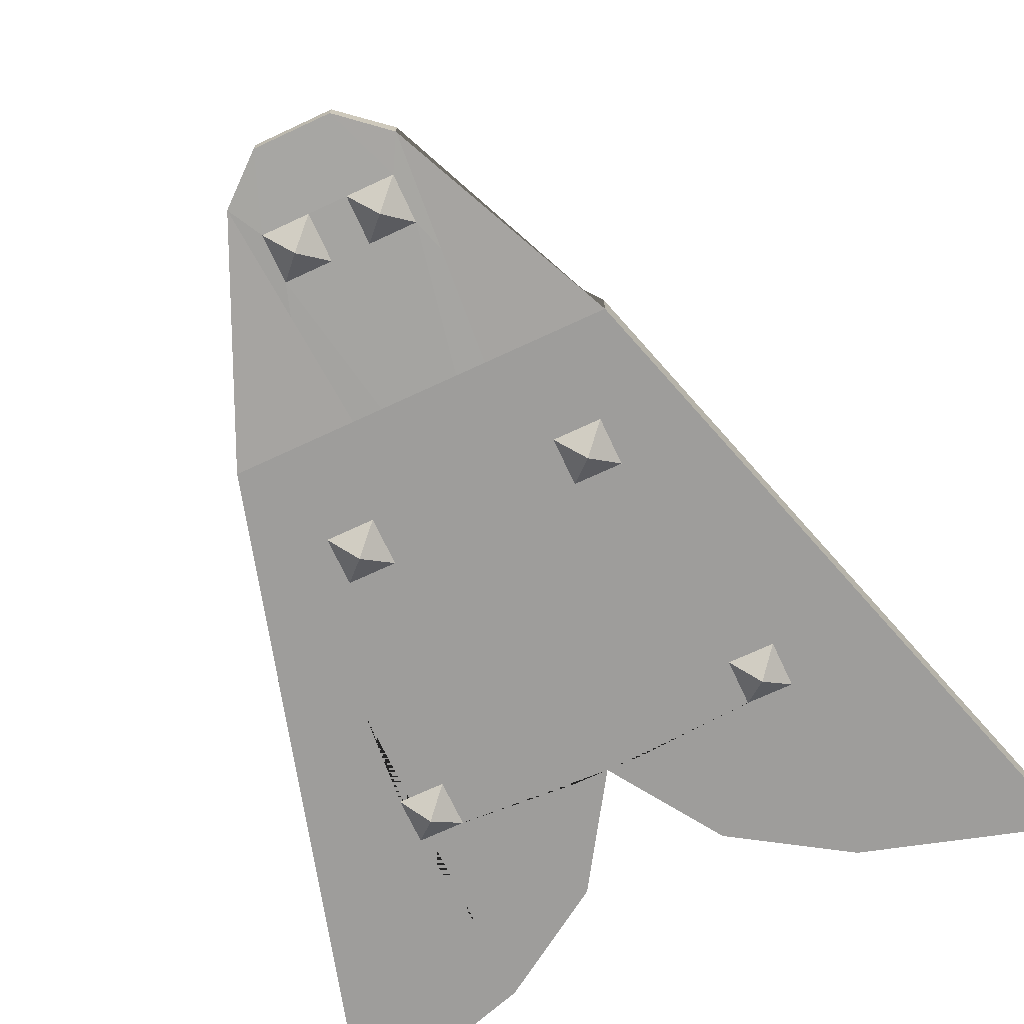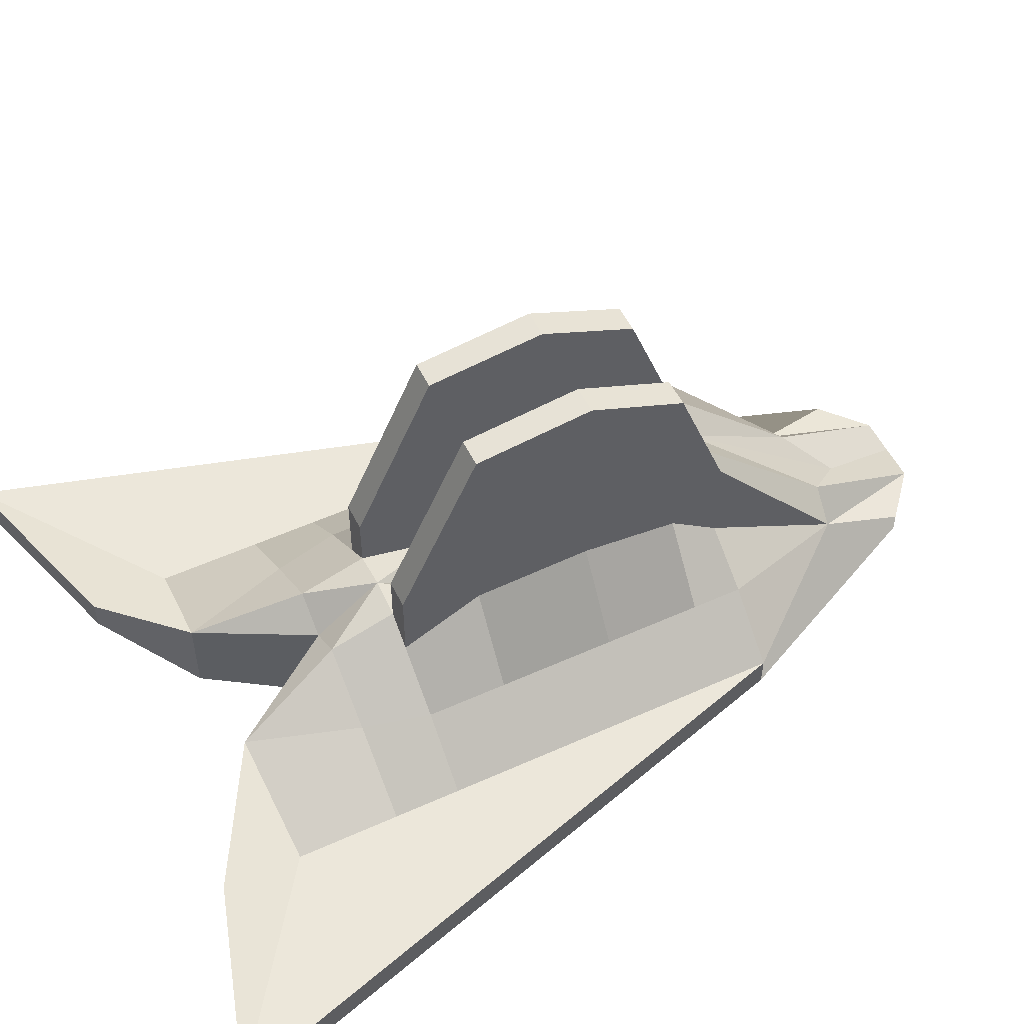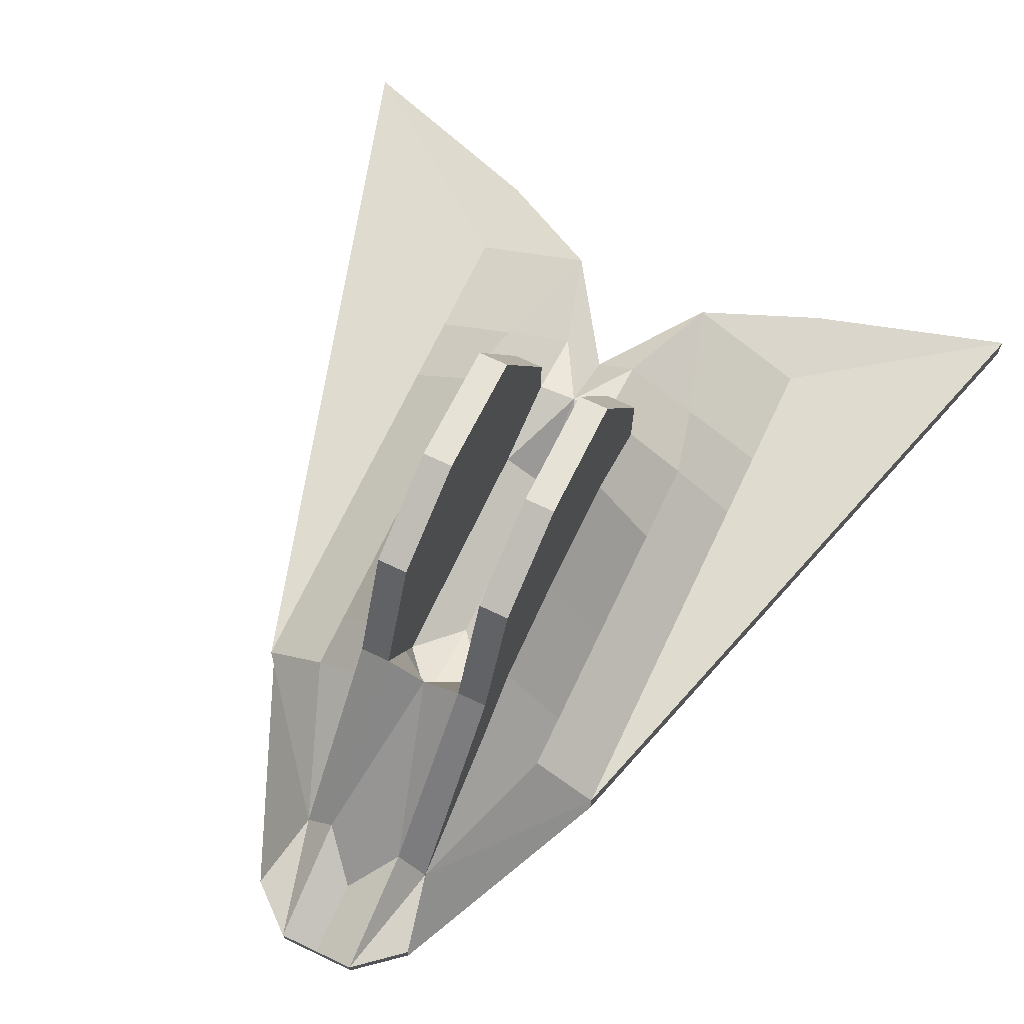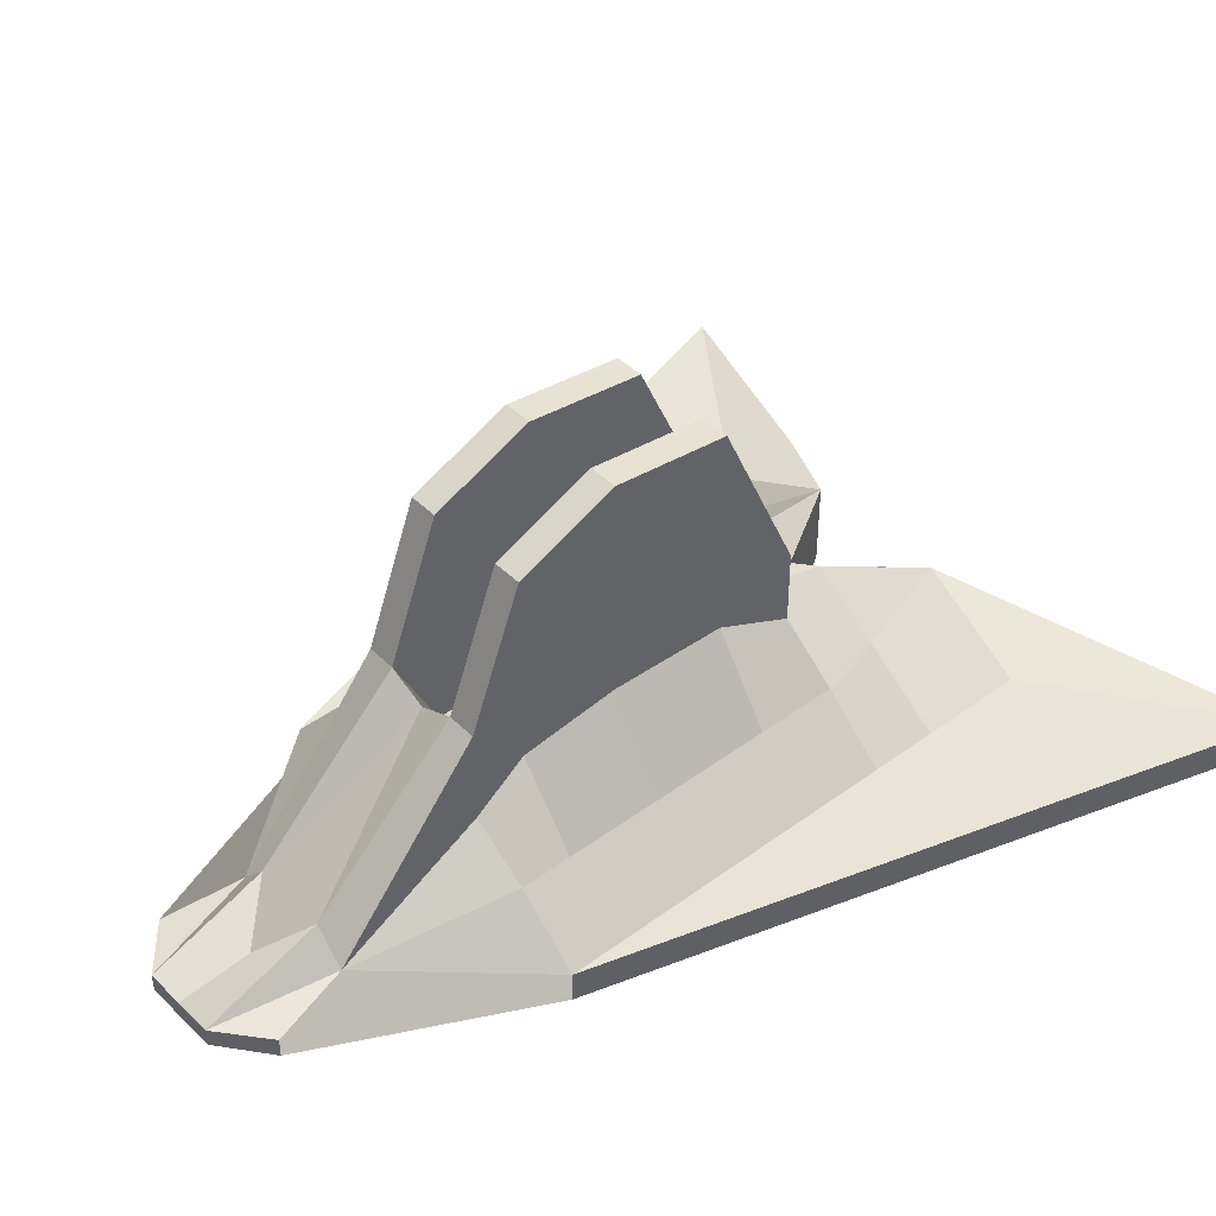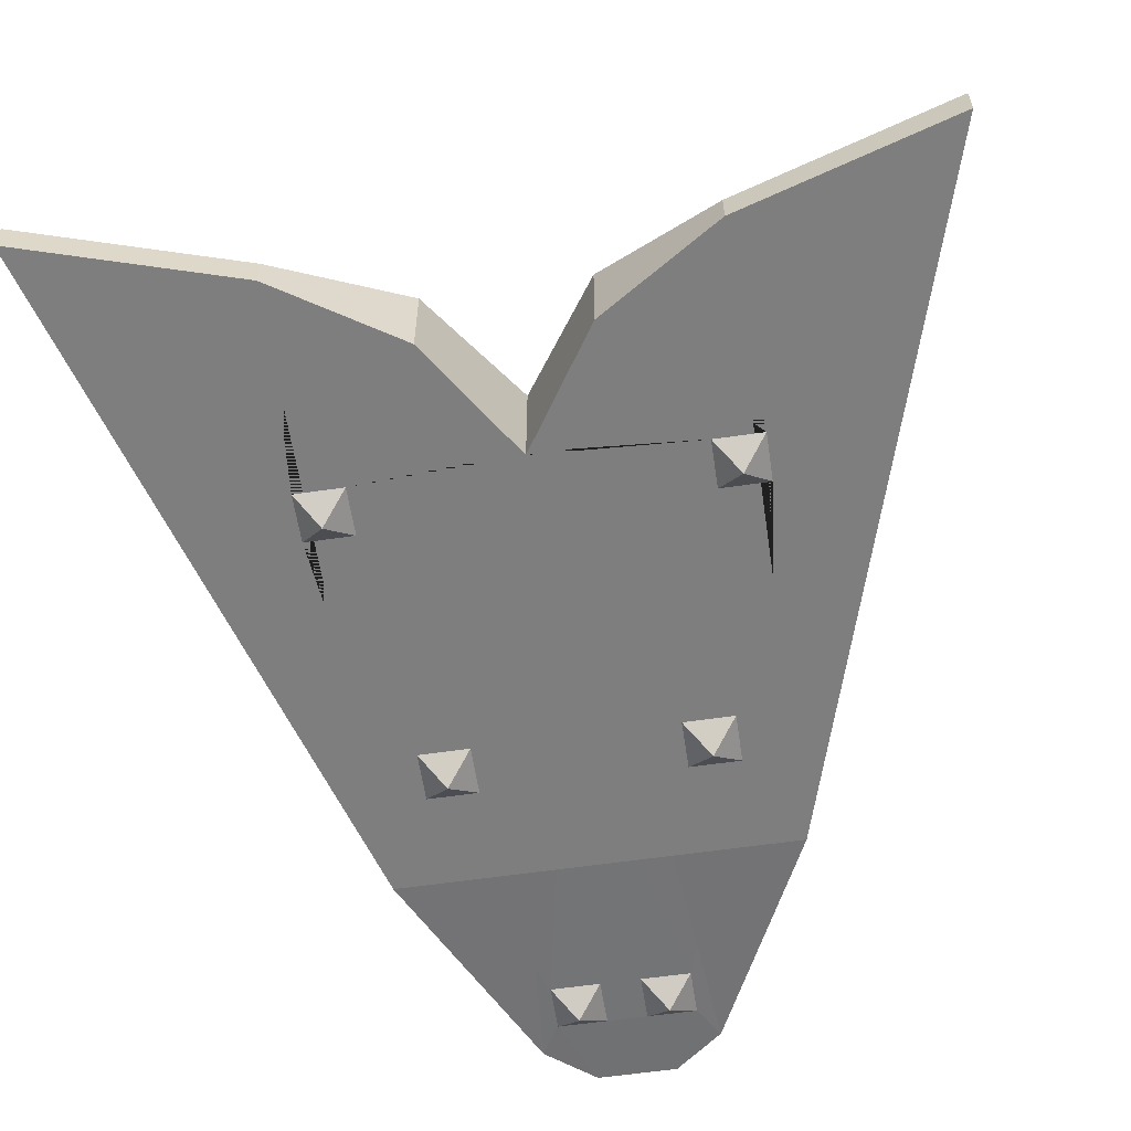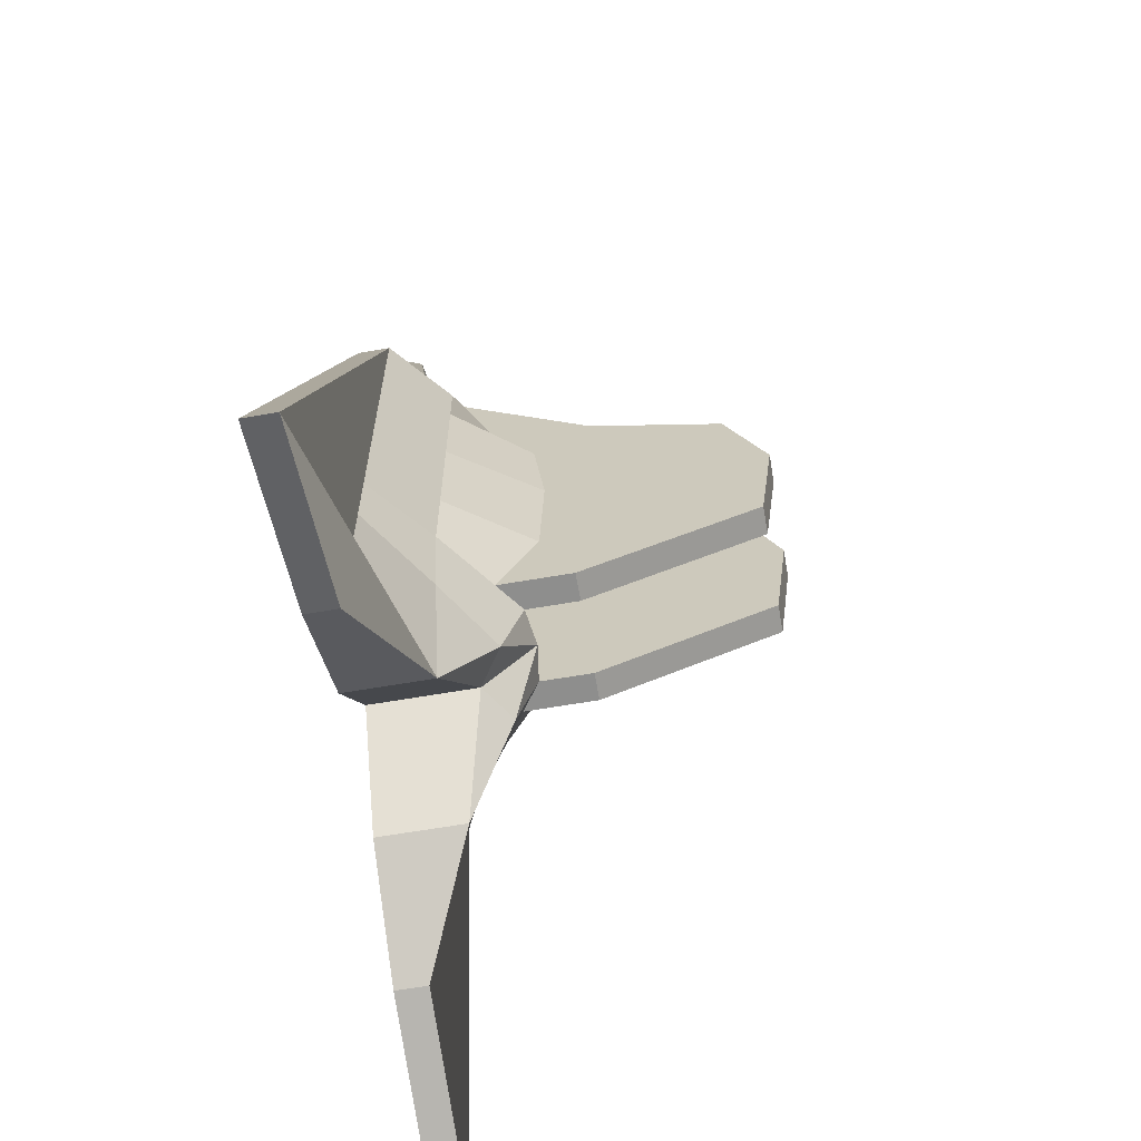
<metadata>
{"format":"obj","ext":"obj","renderer":"f3d","projection":"perspective","resolution":1024,"background":"white","views":[{"elev":-70.5,"azim":25.0,"up":"+Y"},{"elev":53.3,"azim":-115.8,"up":"+Y"},{"elev":70.4,"azim":25.4,"up":"+Y"},{"elev":43.3,"azim":48.9,"up":"+Y"},{"elev":-59.4,"azim":-171.5,"up":"+Y"},{"elev":-64.8,"azim":99.8,"up":"+Z"}]}
</metadata>
<code>
o Foot
v 0.04 -0.02655 -0.0159
v 0.04 -0.0334 -0.0159
v 0.04 -0.02655 0.03107
v 0.02999 -0.0334 0.0221
v 0 -0.01064 -0.0159
v 0 -0.0334 -0.0159
v 0 -0.01064 0.02258
v 0 -0.0334 0.03107
v 0.008109 -0.0334 0.03107
v 0.008109 -0.005262 0.02323
v 0.008109 -0.0334 -0.0159
v 0.008109 -0.005262 -0.0159
v 0.01984 -0.0334 0.0221
v 0.02661 -0.01499 -0.0159
v 0.02661 -0.01499 0.03107
v 0.01432 -0.0334 -0.0159
v 0.01432 0.04288 0.03107
v 0.008109 0.04288 0.03107
v 0.008109 0.04876 -0.0159
v 0.01432 0.04876 -0.0159
v 0.04 -0.02655 0.009726
v 0 -0.01064 0.009726
v 0 -0.0334 0.009726
v 0.02999 -0.0334 0.01191
v 0.008109 -0.0334 0.009726
v 0.008109 -0.005262 0.009726
v 0.02661 -0.01499 0.009726
v 0.01984 -0.0334 0.01191
v 0.008109 0.05188 0.009726
v 0.01432 0.05188 0.009726
v 0.008109 -0.0334 -0.03338
v 0 -0.0334 -0.03338
v 0.02661 -0.01499 -0.03338
v 0.04 -0.02655 -0.03338
v 0 0.000342 -0.03338
v 0.0421 -0.0334 -0.03631
v 0.03237 -0.0334 -0.03631
v 0.008109 -0.000835 -0.03338
v 0.008109 0.01041 -0.03338
v 0.01432 0.01041 -0.03338
v 0.04 -0.02655 0.04208
v 0.04 -0.0334 0.04208
v 0.01432 -0.0334 0.04208
v 0.008109 -0.005262 0.03256
v 0 -0.002598 0.04208
v 0 -0.0334 0.04208
v 0.008109 -0.0334 0.04208
v 0.02661 -0.01499 0.04208
v 0.01432 0.01366 0.04208
v 0.008109 0.01366 0.04208
v 0.01402 -0.03103 0.08265
v 0.01432 -0.02392 0.0733
v 0 0.01 0.04208
v 0.008109 -0.0334 -0.04791
v 0 -0.0334 -0.04791
v 0.02312 -0.01499 -0.04791
v 0.04 -0.02655 -0.04791
v 0 -0.01064 -0.04791
v 0.0421 -0.0334 -0.04621
v 0.03237 -0.0334 -0.04621
v 0.008109 -0.005262 -0.04791
v 0.01557 -0.01499 -0.07192
v 0.04 -0.02655 -0.07027
v 0.04 -0.0334 -0.07027
v 0.01557 -0.0334 -0.07192
v 0.01432 0.001322 0.03107
v 0.008109 0.008309 0.02544
v 0.01432 0.00298 -0.0159
v 0.008109 0.009967 -0.0159
v 0.008109 0.01085 0.009726
v 0.01432 0.00386 0.009726
v 0.01432 -0.005587 -0.03338
v 0.008109 0.005638 -0.03338
v 0.01432 -0.006914 0.04208
v 0.008109 7.2e-05 0.03524
v 0 0.000954 0.04208
v 0.03967 -0.02655 -0.08751
v 0.08187 -0.02655 -0.1004
v 0.08187 -0.0334 -0.1004
v 0.03967 -0.0334 -0.08751
v 0.01802 -0.02617 0.08974
v 0.008109 -0.01695 0.0733
v 0 -0.02475 0.08265
v 0 -0.03103 0.08265
v 0.01802 -0.03046 0.08974
v 0.008109 -0.02596 0.09815
v 0 -0.02607 0.09815
v 0 -0.02987 0.09815
v 0.008109 -0.02987 0.09815
v 0.004055 -0.0334 0.04208
v 0.01402 -0.03162 0.07253
v 0 -0.03222 0.06237
v 0.004055 -0.03103 0.08265
v 0.004055 -0.03162 0.07253
v 0.01617 -0.03193 0.06591
v 0.02492 -0.03797 0.01714
v 0.03723 -0.03797 -0.04112
v 0.009038 -0.03589 0.07773
v -0.04 -0.02655 -0.0159
v -0.04 -0.0334 -0.0159
v -0.04 -0.02655 0.03107
v -0.02999 -0.0334 0.0221
v -0.008109 -0.0334 0.03107
v -0.008109 -0.005262 0.02323
v -0.008109 -0.0334 -0.0159
v -0.008109 -0.005262 -0.0159
v -0.01984 -0.0334 0.0221
v -0.02661 -0.01499 -0.0159
v -0.02661 -0.01499 0.03107
v -0.01432 -0.0334 -0.0159
v -0.01432 0.04288 0.03107
v -0.008109 0.04288 0.03107
v -0.008109 0.04876 -0.0159
v -0.01432 0.04876 -0.0159
v -0.04 -0.02655 0.009726
v -0.02999 -0.0334 0.01191
v -0.008109 -0.0334 0.009726
v -0.008109 -0.005262 0.009726
v -0.02661 -0.01499 0.009726
v -0.01984 -0.0334 0.01191
v -0.008109 0.05188 0.009726
v -0.01432 0.05188 0.009726
v -0.008109 -0.0334 -0.03338
v -0.02661 -0.01499 -0.03338
v -0.04 -0.02655 -0.03338
v -0.0421 -0.0334 -0.03631
v -0.03237 -0.0334 -0.03631
v -0.008109 -0.000835 -0.03338
v -0.008109 0.01041 -0.03338
v -0.01432 0.01041 -0.03338
v -0.04 -0.02655 0.04208
v -0.04 -0.0334 0.04208
v -0.01432 -0.0334 0.04208
v -0.008109 -0.005262 0.03256
v -0.008109 -0.0334 0.04208
v -0.02661 -0.01499 0.04208
v -0.01432 0.01366 0.04208
v -0.008109 0.01366 0.04208
v -0.01402 -0.03103 0.08265
v -0.01432 -0.02392 0.0733
v -0.008109 -0.0334 -0.04791
v -0.02312 -0.01499 -0.04791
v -0.04 -0.02655 -0.04791
v -0.0421 -0.0334 -0.04621
v -0.03237 -0.0334 -0.04621
v -0.008109 -0.005262 -0.04791
v -0.01557 -0.01499 -0.07192
v -0.04 -0.02655 -0.07027
v -0.04 -0.0334 -0.07027
v -0.01557 -0.0334 -0.07192
v -0.01432 0.001322 0.03107
v -0.008109 0.008309 0.02544
v -0.01432 0.00298 -0.0159
v -0.008109 0.009967 -0.0159
v -0.008109 0.01085 0.009726
v -0.01432 0.00386 0.009726
v -0.01432 -0.005587 -0.03338
v -0.008109 0.005638 -0.03338
v -0.01432 -0.006914 0.04208
v -0.008109 7.2e-05 0.03524
v -0.03967 -0.02655 -0.08751
v -0.08187 -0.02655 -0.1004
v -0.08187 -0.0334 -0.1004
v -0.03967 -0.0334 -0.08751
v -0.01802 -0.02617 0.08974
v -0.008109 -0.01695 0.0733
v -0.01802 -0.03046 0.08974
v -0.008109 -0.02596 0.09815
v -0.008109 -0.02987 0.09815
v -0.004055 -0.0334 0.04208
v -0.01402 -0.03162 0.07253
v -0.004055 -0.03103 0.08265
v -0.004055 -0.03162 0.07253
v -0.01617 -0.03193 0.06591
v -0.02492 -0.03797 0.01714
v -0.03723 -0.03797 -0.04112
v -0.009038 -0.03589 0.07773
f 68 14 33 72
f 3 15 48 41
f 26 22 7 10
f 24 4 96
f 23 25 9 8
f 66 17 49 74
f 13 4 42 43
f 82 50 53
f 17 18 50 49
f 21 27 15 3
f 25 28 13 9
f 19 20 40 39
f 30 29 18 17
f 71 68 20 30
f 2 16 37 36
f 70 67 18 29
f 69 70 29 19
f 66 71 30 17
f 20 19 29 30
f 11 16 28 25
f 1 14 27 21
f 6 11 25 23
f 16 2 24 28
f 12 5 22 26
f 94 91 98
f 33 34 57 56
f 72 73 39 40
f 16 11 31 37
f 11 6 32 31
f 69 19 39 73
f 14 1 34 33
f 42 41 52 81 85
f 43 42 85 95
f 74 49 52
f 36 37 97
f 8 9 47 90 46
f 67 10 44 75
f 7 45 44
f 9 13 43 47
f 42 79 78 41
f 49 50 82 52
f 48 52 41
f 91 95 85 51
f 75 76 53 50
f 83 82 53
f 2 36 59 64 79 42 4 24
f 58 61 62
f 61 56 62
f 37 31 54 60
f 61 58 35
f 31 32 55 54
f 38 72 33 56 61
f 38 61 35
f 10 7 44
f 12 35 5
f 38 35 12
f 64 65 80 79
f 56 57 63 62
f 59 60 65 64
f 62 65 55 58
f 60 54 55 65
f 44 45 76 75
f 18 67 75 50
f 48 74 52
f 12 69 73 38
f 73 72 38
f 15 27 71 66
f 12 26 70 69
f 26 10 67 70
f 27 14 68 71
f 15 66 74 48
f 20 68 72 40
f 80 77 78 79
f 62 63 78 77
f 65 62 77 80
f 21 3 41 78 63 57 34 1
f 84 93 51 89 88
f 82 86 52
f 86 81 52
f 85 89 51
f 86 87 88 89
f 82 83 87 86
f 83 84 88 87
f 89 85 81 86
f 92 94 93 84
f 46 90 94 92
f 90 47 91 94
f 47 43 95 91
f 93 94 98
f 59 36 97
f 91 51 98
f 13 28 96
f 51 93 98
f 37 60 97
f 60 59 97
f 4 13 96
f 28 24 96
f 153 157 124 108
f 101 131 136 109
f 118 104 7 22
f 116 175 102
f 23 8 103 117
f 151 159 137 111
f 107 133 132 102
f 166 53 138
f 111 137 138 112
f 115 101 109 119
f 117 103 107 120
f 113 129 130 114
f 122 111 112 121
f 156 122 114 153
f 100 126 127 110
f 155 121 112 152
f 154 113 121 155
f 151 111 122 156
f 114 122 121 113
f 105 117 120 110
f 99 115 119 108
f 6 23 117 105
f 110 120 116 100
f 106 118 22 5
f 173 177 171
f 124 142 143 125
f 157 130 129 158
f 110 127 123 105
f 105 123 32 6
f 154 158 129 113
f 108 124 125 99
f 132 167 165 140 131
f 133 174 167 132
f 159 140 137
f 126 176 127
f 8 46 170 135 103
f 152 160 134 104
f 7 134 45
f 103 135 133 107
f 132 131 162 163
f 137 140 166 138
f 136 131 140
f 171 139 167 174
f 160 138 53 76
f 83 53 166
f 100 116 102 132 163 149 144 126
f 58 147 146
f 146 147 142
f 127 145 141 123
f 146 35 58
f 123 141 55 32
f 128 146 142 124 157
f 128 35 146
f 104 134 7
f 106 5 35
f 128 106 35
f 149 163 164 150
f 142 147 148 143
f 144 149 150 145
f 147 58 55 150
f 145 150 55 141
f 134 160 76 45
f 112 138 160 152
f 136 140 159
f 106 128 158 154
f 158 128 157
f 109 151 156 119
f 106 154 155 118
f 118 155 152 104
f 119 156 153 108
f 109 136 159 151
f 114 130 157 153
f 164 163 162 161
f 147 161 162 148
f 150 164 161 147
f 115 99 125 143 148 162 131 101
f 84 88 169 139 172
f 166 140 168
f 168 140 165
f 167 139 169
f 168 169 88 87
f 166 168 87 83
f 169 168 165 167
f 92 84 172 173
f 46 92 173 170
f 170 173 171 135
f 135 171 174 133
f 172 177 173
f 144 176 126
f 171 177 139
f 107 175 120
f 139 177 172
f 127 176 145
f 145 176 144
f 102 175 107
f 120 175 116
l 63 77
l 41 81
l 148 161
l 131 165

</code>
